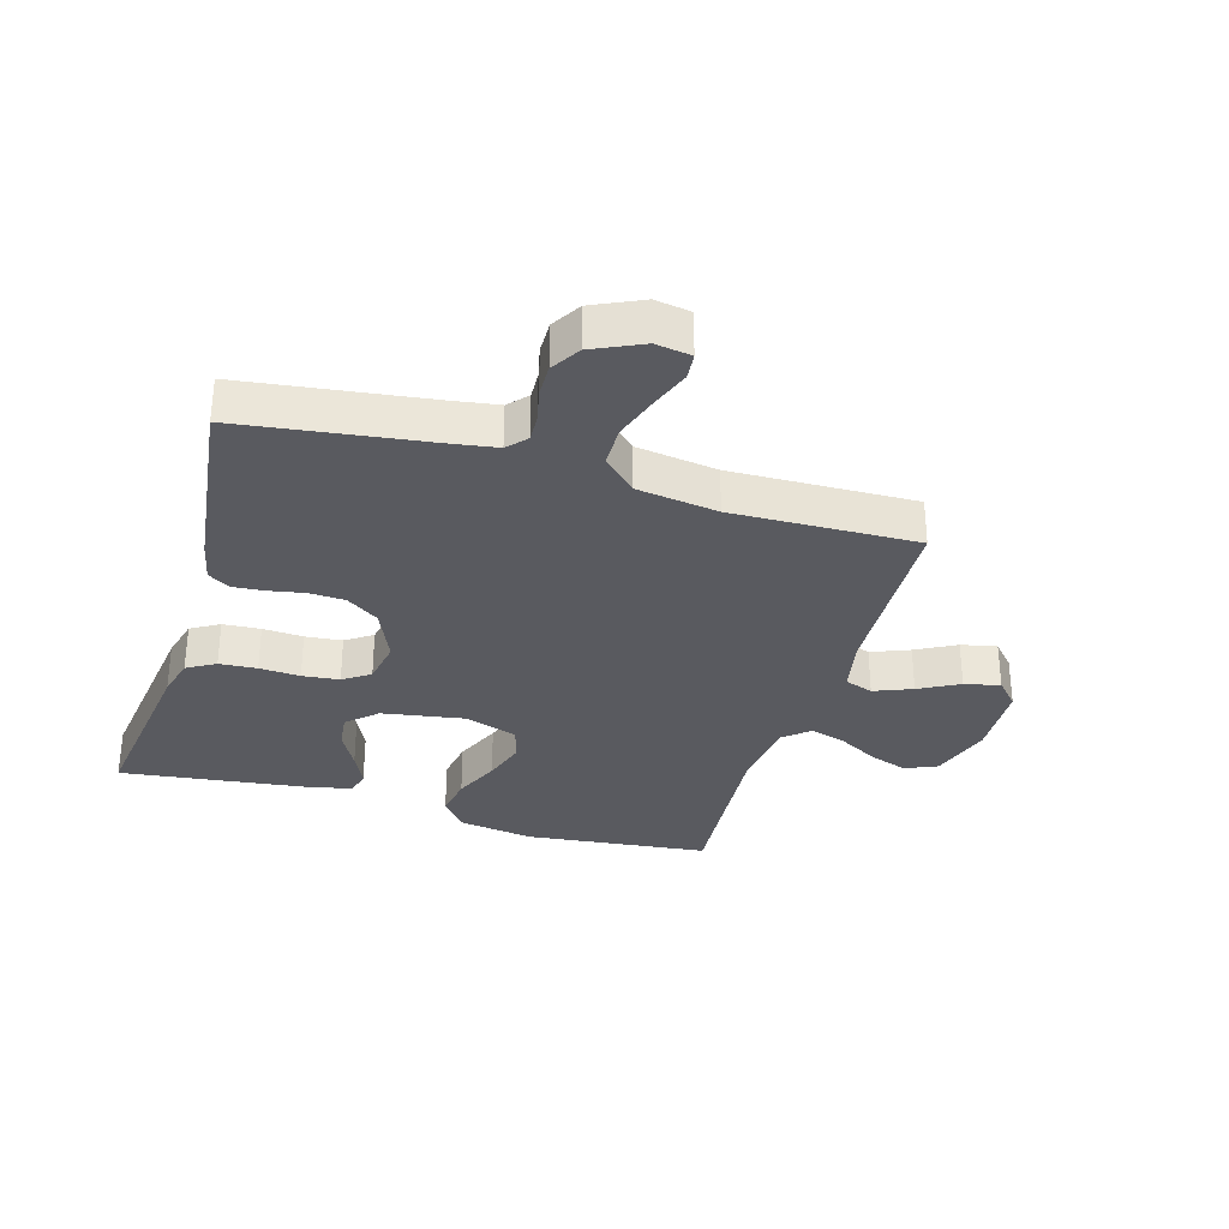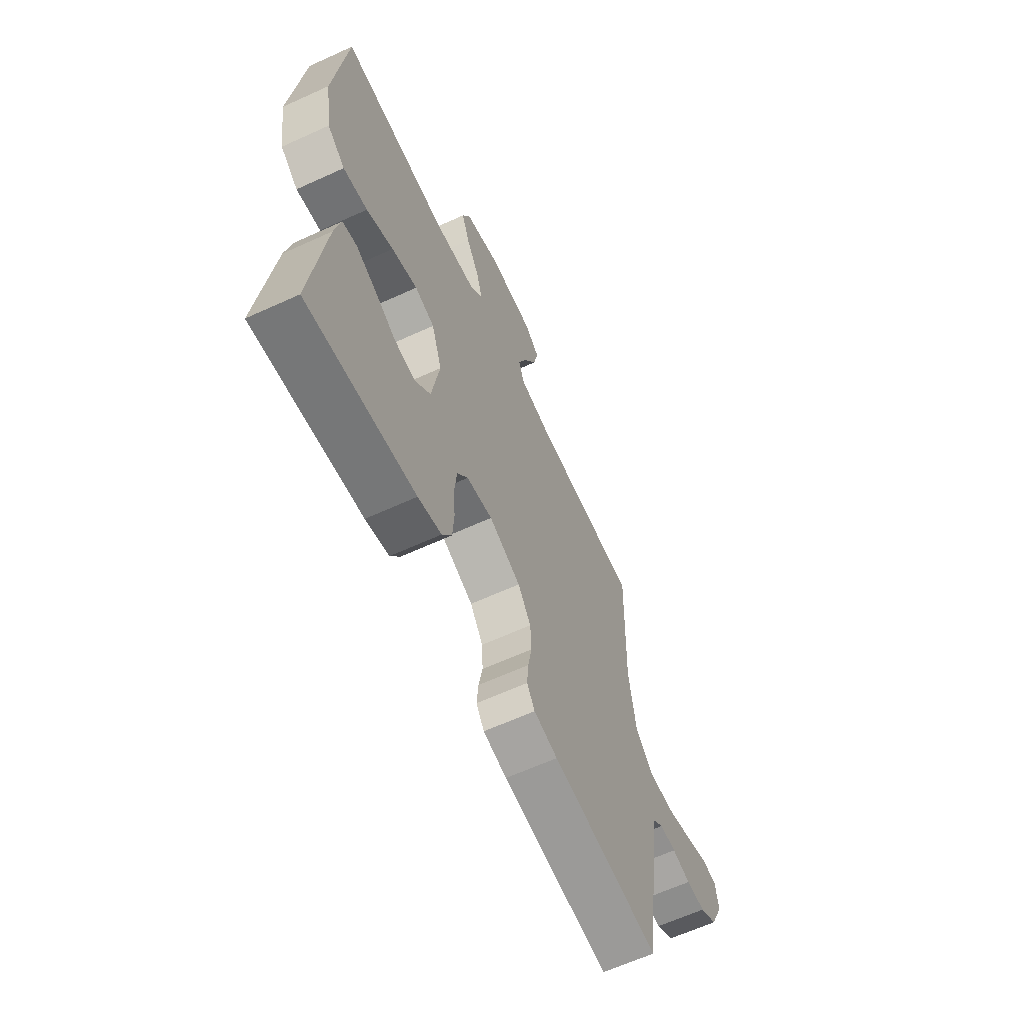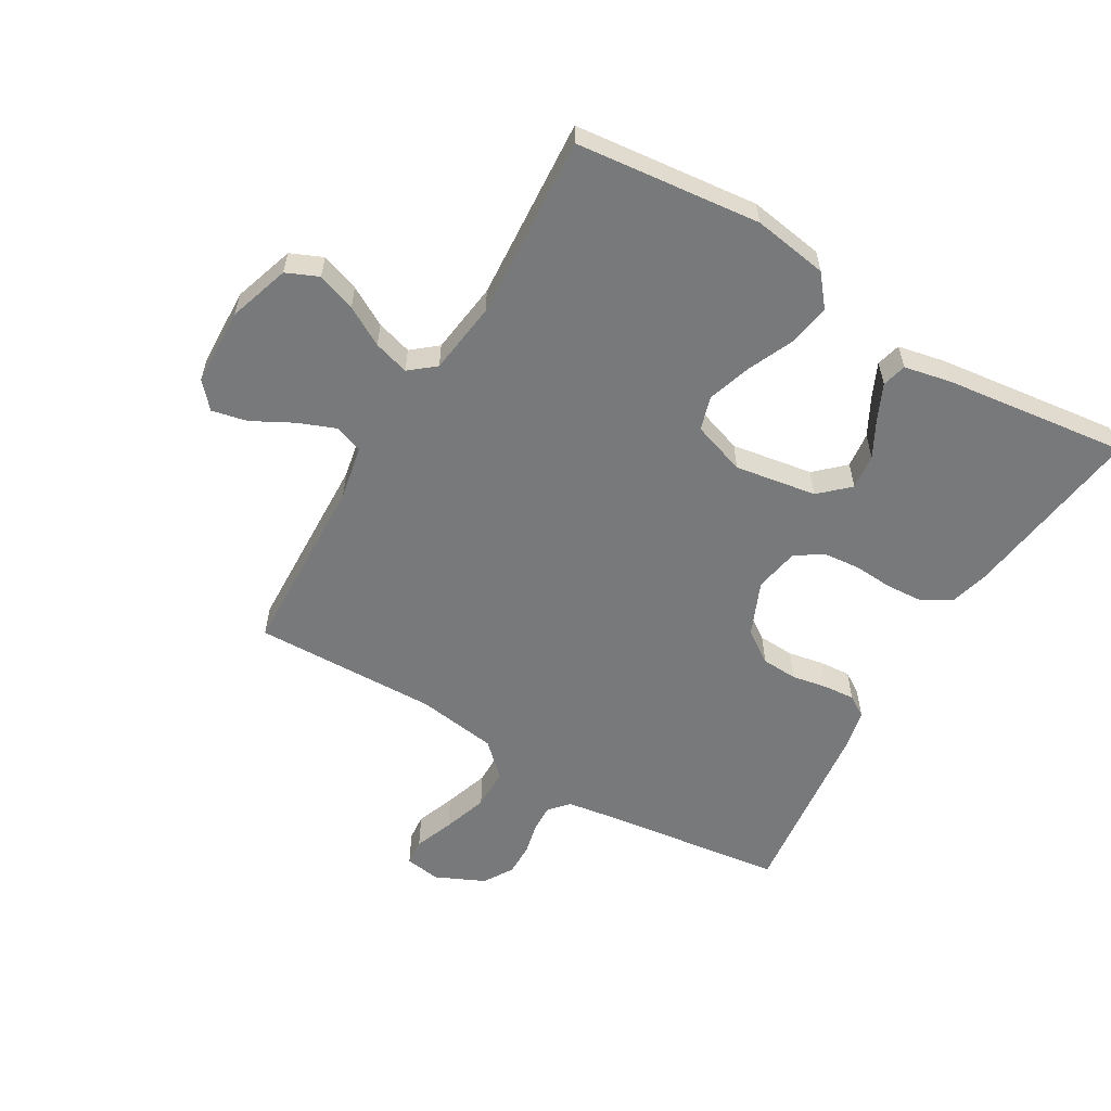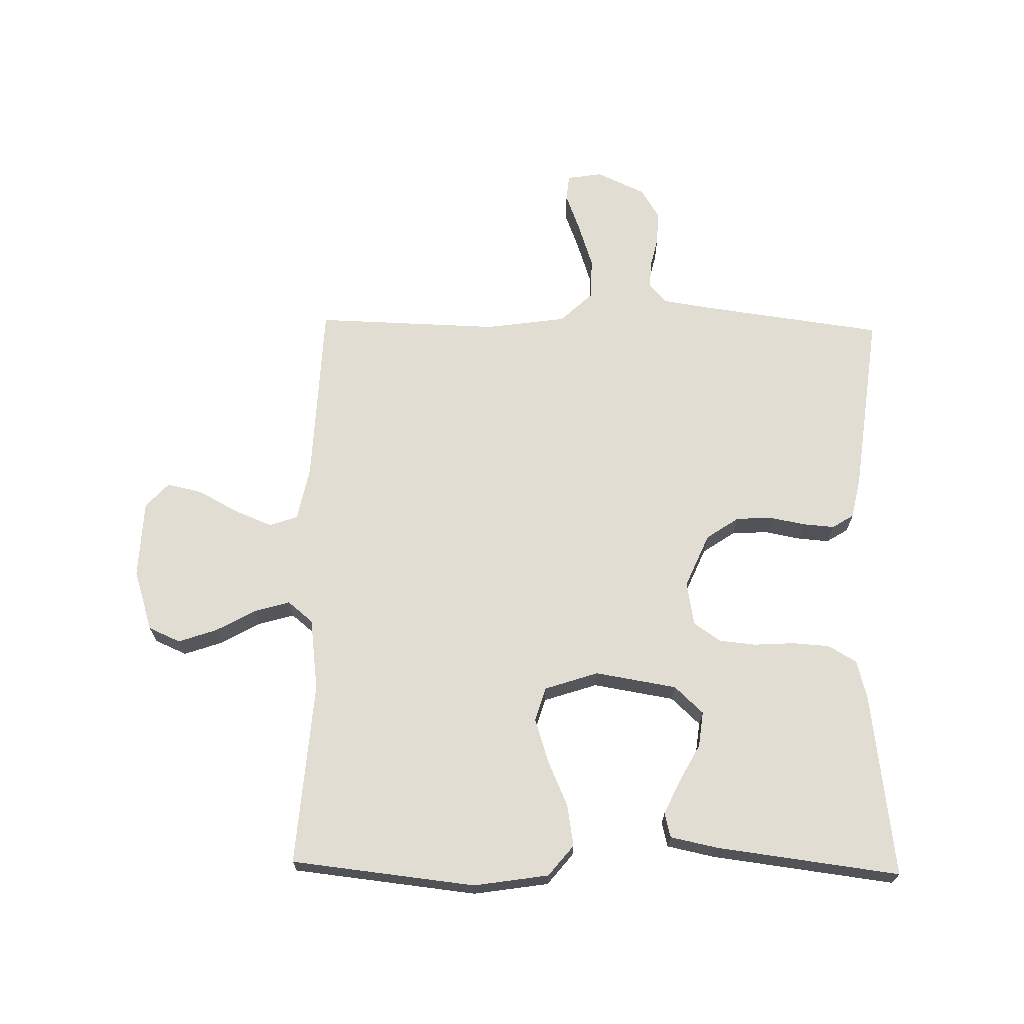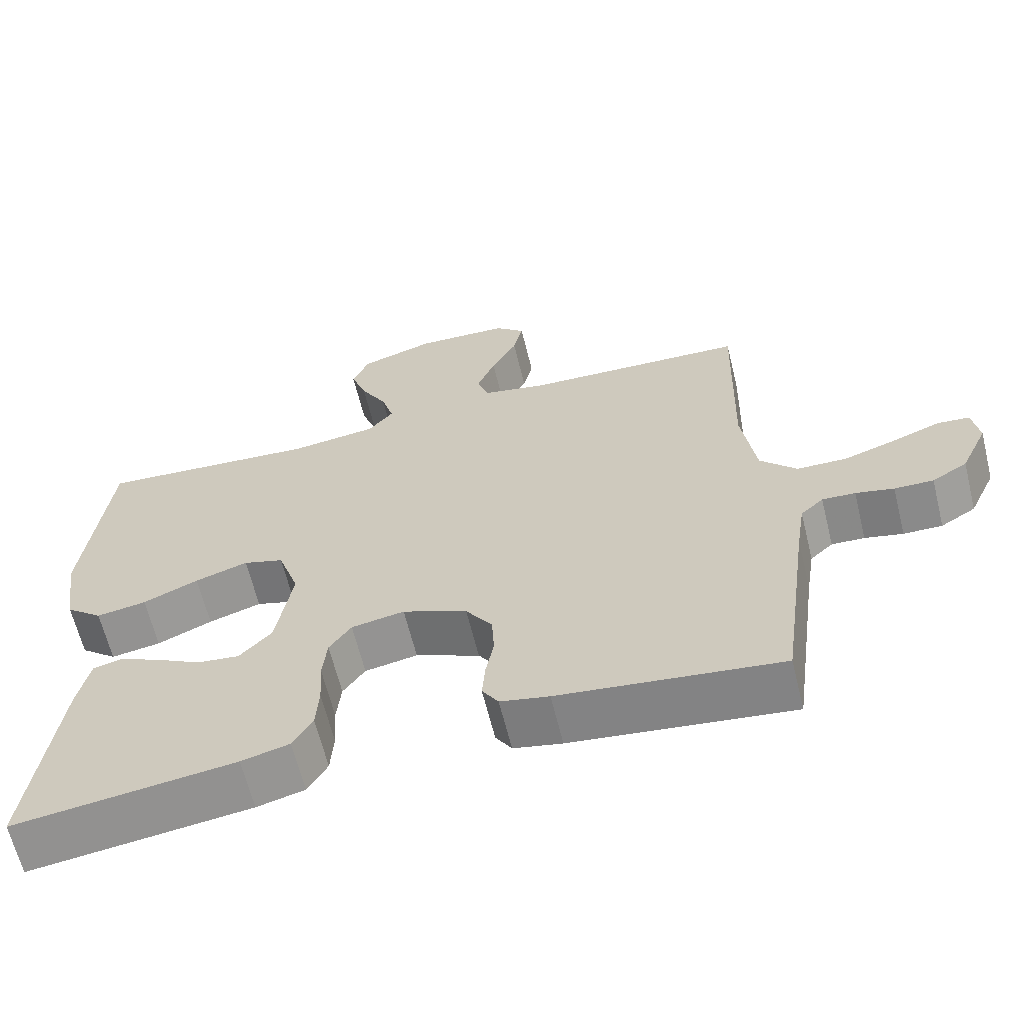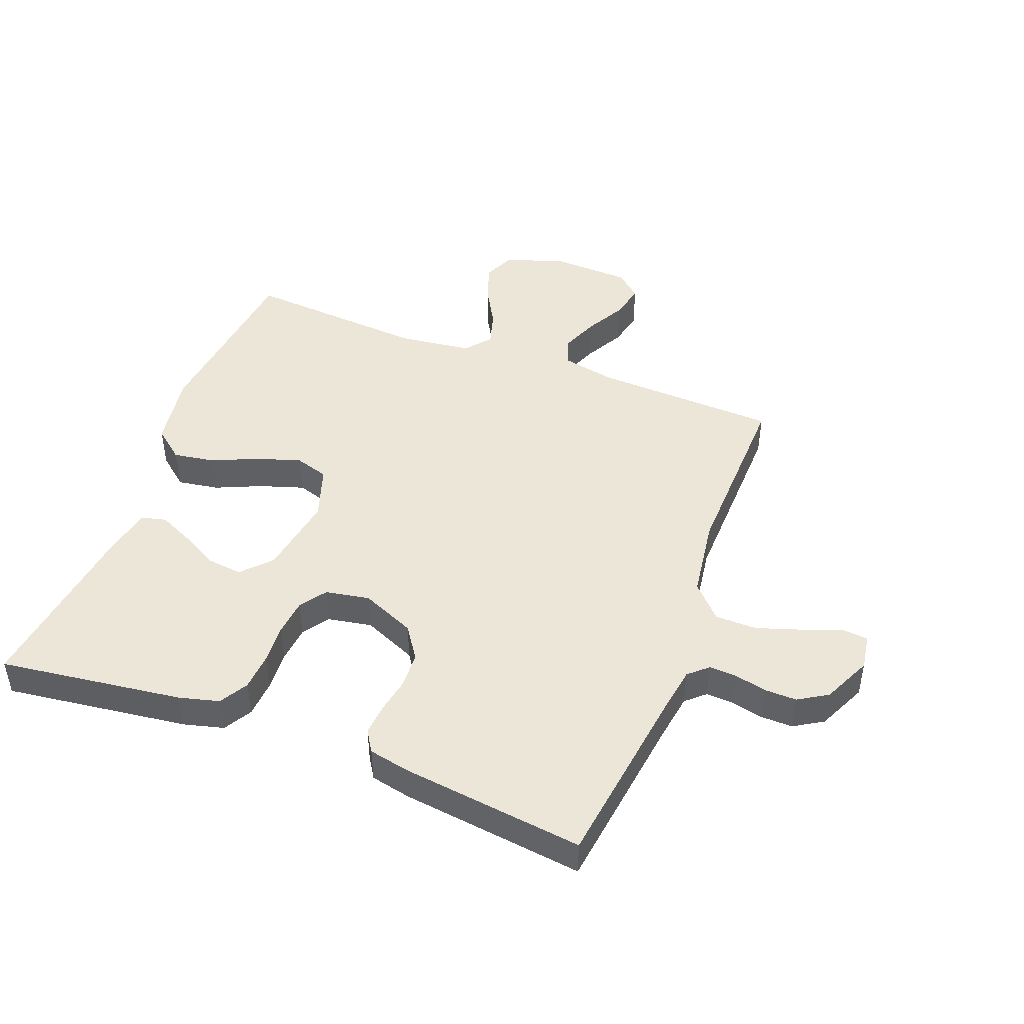
<metadata>
{"format":"obj","ext":"obj","renderer":"f3d","projection":"perspective","resolution":1024,"background":"white","views":[{"elev":-31.9,"azim":-106.5,"up":"+Y"},{"elev":-63.5,"azim":114.8,"up":"+Z"},{"elev":-57.7,"azim":59.3,"up":"+Y"},{"elev":68.3,"azim":91.2,"up":"+Y"},{"elev":-63.9,"azim":-166.2,"up":"+Z"},{"elev":46.1,"azim":-159.1,"up":"+Y"}]}
</metadata>
<code>
v -0.5 0.07 -0.5
v -0.54 0.07 -0.2
v -0.552 0.07 -0.122
v -0.583 0.07 -0.094
v -0.628 0.07 -0.096
v -0.68 0.07 -0.108
v -0.733 0.07 -0.109
v -0.781 0.07 -0.08
v -0.818 0.07 0
v -0.809 0.07 0.058
v -0.766 0.07 0.062
v -0.702 0.07 0.038
v -0.629 0.07 0.014
v -0.561 0.07 0.015
v -0.511 0.07 0.068
v -0.492 0.07 0.2
v -0.5 0.07 0.5
v -0.2 0.07 0.512
v -0.111 0.07 0.53
v -0.095 0.07 0.576
v -0.12 0.07 0.638
v -0.155 0.07 0.703
v -0.168 0.07 0.761
v -0.127 0.07 0.798
v 0 0.07 0.803
v 0.1 0.07 0.771
v 0.123 0.07 0.719
v 0.101 0.07 0.656
v 0.065 0.07 0.592
v 0.048 0.07 0.534
v 0.082 0.07 0.493
v 0.2 0.07 0.478
v 0.5 0.07 0.5
v 0.533 0.07 0.2
v 0.514 0.07 0.078
v 0.464 0.07 0.037
v 0.396 0.07 0.048
v 0.321 0.07 0.081
v 0.249 0.07 0.104
v 0.194 0.07 0.087
v 0.165 0.07 0
v 0.187 0.07 -0.133
v 0.231 0.07 -0.18
v 0.289 0.07 -0.173
v 0.35 0.07 -0.14
v 0.406 0.07 -0.114
v 0.446 0.07 -0.124
v 0.462 0.07 -0.2
v 0.5 0.07 -0.5
v 0.2 0.07 -0.461
v 0.135 0.07 -0.444
v 0.108 0.07 -0.398
v 0.104 0.07 -0.337
v 0.108 0.07 -0.271
v 0.102 0.07 -0.211
v 0.072 0.07 -0.168
v 0 0.07 -0.155
v -0.088 0.07 -0.193
v -0.124 0.07 -0.246
v -0.127 0.07 -0.305
v -0.116 0.07 -0.363
v -0.112 0.07 -0.414
v -0.134 0.07 -0.449
v -0.2 0.07 -0.463
v -0.5 0 -0.5
v -0.54 0 -0.2
v -0.552 0 -0.122
v -0.583 0 -0.094
v -0.628 0 -0.096
v -0.68 0 -0.108
v -0.733 0 -0.109
v -0.781 0 -0.08
v -0.818 0 0
v -0.809 0 0.058
v -0.766 0 0.062
v -0.702 0 0.038
v -0.629 0 0.014
v -0.561 0 0.015
v -0.511 0 0.068
v -0.492 0 0.2
v -0.5 0 0.5
v -0.2 0 0.512
v -0.111 0 0.53
v -0.095 0 0.576
v -0.12 0 0.638
v -0.155 0 0.703
v -0.168 0 0.761
v -0.127 0 0.798
v 0 0 0.803
v 0.1 0 0.771
v 0.123 0 0.719
v 0.101 0 0.656
v 0.065 0 0.592
v 0.048 0 0.534
v 0.082 0 0.493
v 0.2 0 0.478
v 0.5 0 0.5
v 0.533 0 0.2
v 0.514 0 0.078
v 0.464 0 0.037
v 0.396 0 0.048
v 0.321 0 0.081
v 0.249 0 0.104
v 0.194 0 0.087
v 0.165 0 0
v 0.187 0 -0.133
v 0.231 0 -0.18
v 0.289 0 -0.173
v 0.35 0 -0.14
v 0.406 0 -0.114
v 0.446 0 -0.124
v 0.462 0 -0.2
v 0.5 0 -0.5
v 0.2 0 -0.461
v 0.135 0 -0.444
v 0.108 0 -0.398
v 0.104 0 -0.337
v 0.108 0 -0.271
v 0.102 0 -0.211
v 0.072 0 -0.168
v 0 0 -0.155
v -0.088 0 -0.193
v -0.124 0 -0.246
v -0.127 0 -0.305
v -0.116 0 -0.363
v -0.112 0 -0.414
v -0.134 0 -0.449
v -0.2 0 -0.463
f 63 64 1 2
f 60 61 62 63
f 60 63 2 3
f 59 60 3 4
f 58 59 4
f 57 58 4
f 51 52 53 54
f 51 54 55
f 50 51 55
f 49 50 55
f 48 49 55 56
f 44 45 46 47
f 44 47 48
f 43 44 48
f 35 36 37 38
f 35 38 39
f 32 33 34 35
f 31 32 35 39
f 30 31 39 40
f 26 27 28 29
f 26 29 30
f 25 26 30
f 24 25 30
f 21 22 23 24
f 20 21 24 30
f 19 20 30 40
f 16 17 18
f 15 16 18 19
f 9 10 11 12
f 9 12 13
f 8 9 13 14
f 5 6 7 8
f 4 5 8 14
f 43 48 56
f 42 43 56 57
f 41 42 57 4
f 15 19 40 41
f 4 14 15 41
f 66 65 128 127
f 127 126 125 124
f 67 66 127 124
f 68 67 124 123
f 68 123 122
f 68 122 121
f 118 117 116 115
f 119 118 115
f 119 115 114
f 119 114 113
f 120 119 113 112
f 111 110 109 108
f 112 111 108
f 112 108 107
f 102 101 100 99
f 103 102 99
f 99 98 97 96
f 103 99 96 95
f 104 103 95 94
f 93 92 91 90
f 94 93 90
f 94 90 89
f 94 89 88
f 88 87 86 85
f 94 88 85 84
f 104 94 84 83
f 82 81 80
f 83 82 80 79
f 76 75 74 73
f 77 76 73
f 78 77 73 72
f 72 71 70 69
f 78 72 69 68
f 120 112 107
f 121 120 107 106
f 68 121 106 105
f 105 104 83 79
f 105 79 78 68
f 1 65 66 2
f 2 66 67 3
f 3 67 68 4
f 4 68 69 5
f 5 69 70 6
f 6 70 71 7
f 7 71 72 8
f 8 72 73 9
f 9 73 74 10
f 10 74 75 11
f 11 75 76 12
f 12 76 77 13
f 13 77 78 14
f 14 78 79 15
f 15 79 80 16
f 16 80 81 17
f 17 81 82 18
f 18 82 83 19
f 19 83 84 20
f 20 84 85 21
f 21 85 86 22
f 22 86 87 23
f 23 87 88 24
f 24 88 89 25
f 25 89 90 26
f 26 90 91 27
f 27 91 92 28
f 28 92 93 29
f 29 93 94 30
f 30 94 95 31
f 31 95 96 32
f 32 96 97 33
f 33 97 98 34
f 34 98 99 35
f 35 99 100 36
f 36 100 101 37
f 37 101 102 38
f 38 102 103 39
f 39 103 104 40
f 40 104 105 41
f 41 105 106 42
f 42 106 107 43
f 43 107 108 44
f 44 108 109 45
f 45 109 110 46
f 46 110 111 47
f 47 111 112 48
f 48 112 113 49
f 49 113 114 50
f 50 114 115 51
f 51 115 116 52
f 52 116 117 53
f 53 117 118 54
f 54 118 119 55
f 55 119 120 56
f 56 120 121 57
f 57 121 122 58
f 58 122 123 59
f 59 123 124 60
f 60 124 125 61
f 61 125 126 62
f 62 126 127 63
f 63 127 128 64
f 64 128 65 1

</code>
